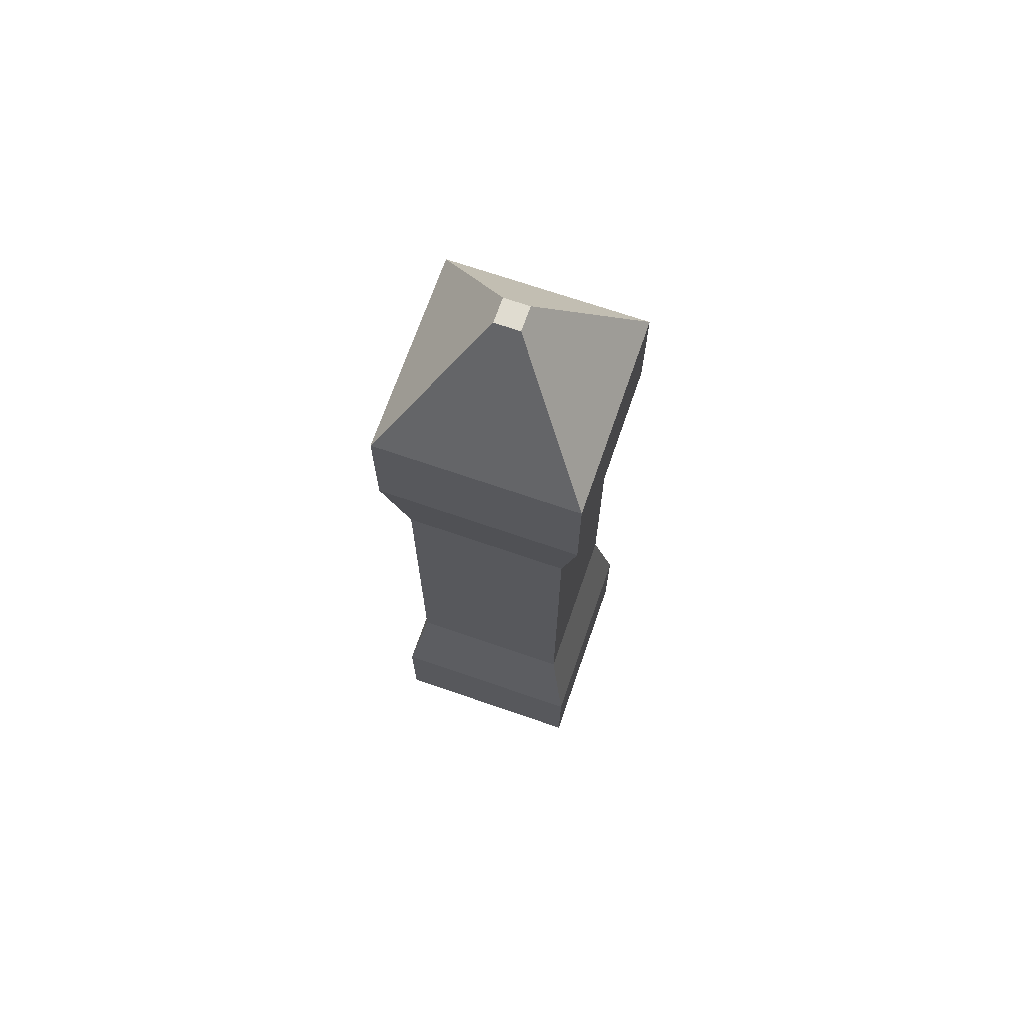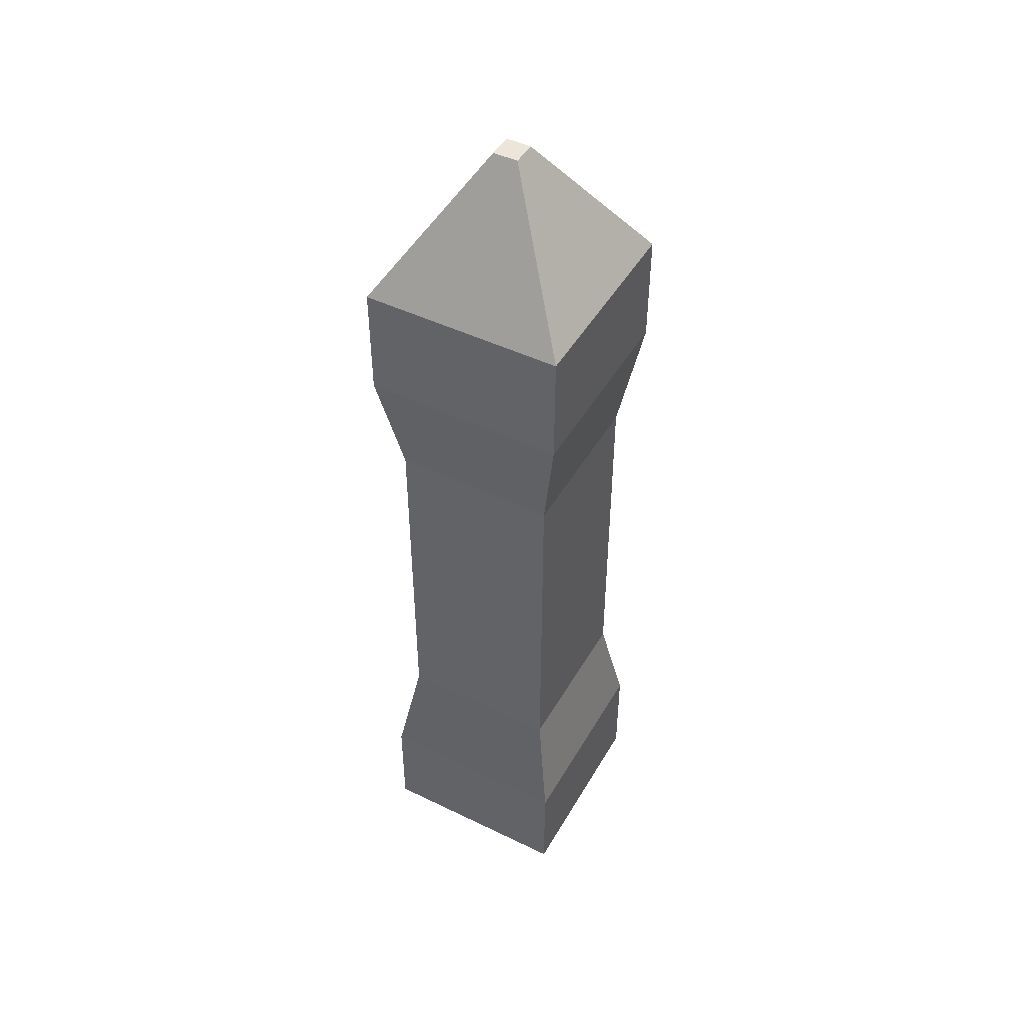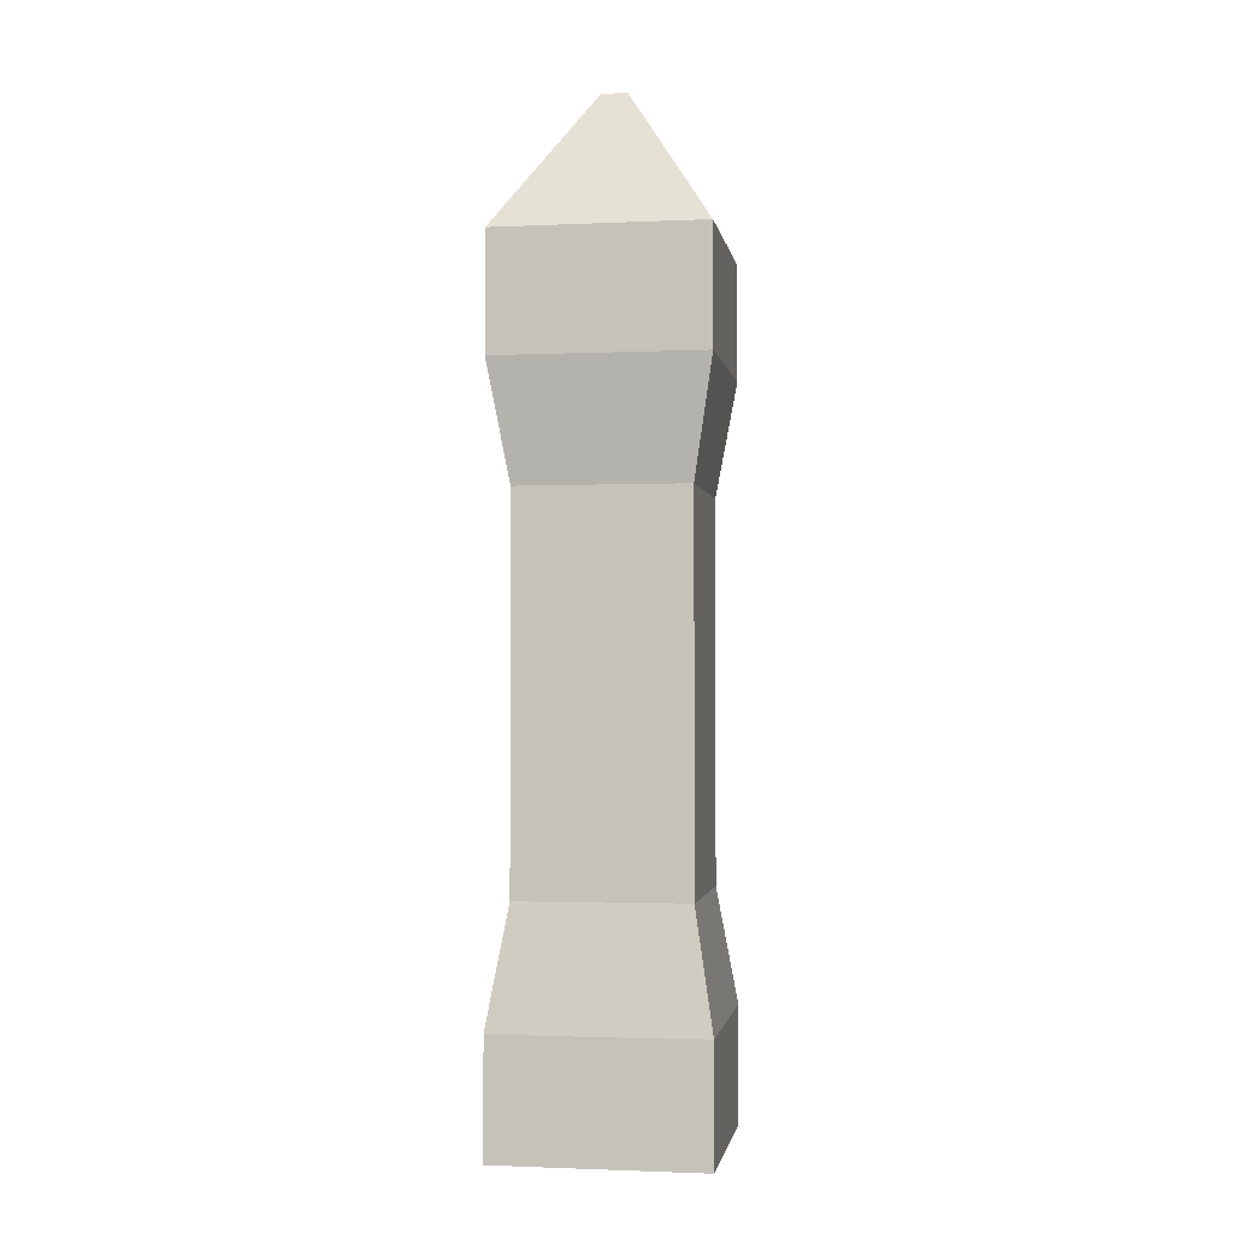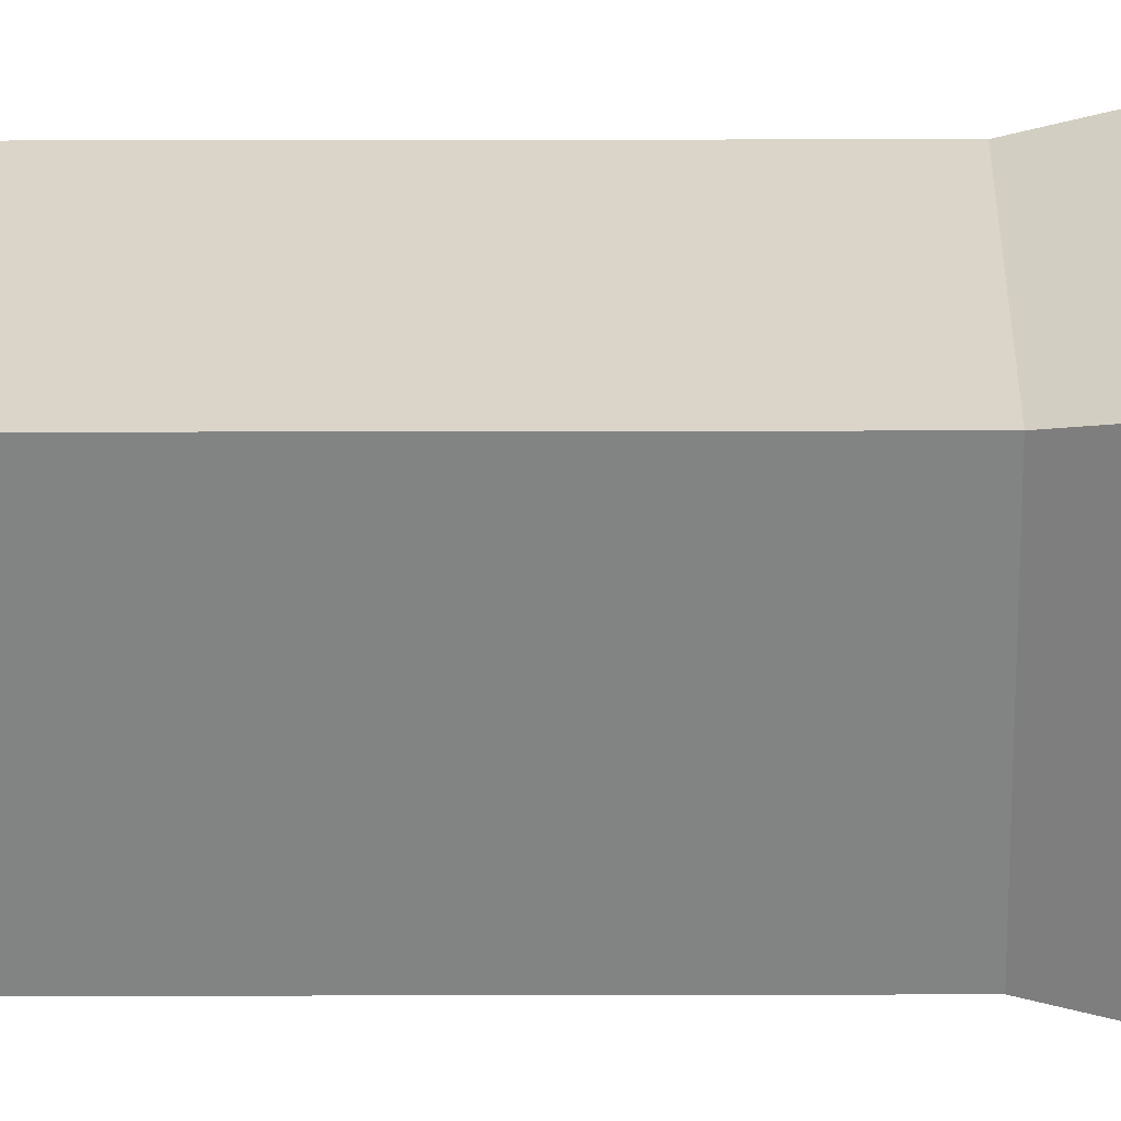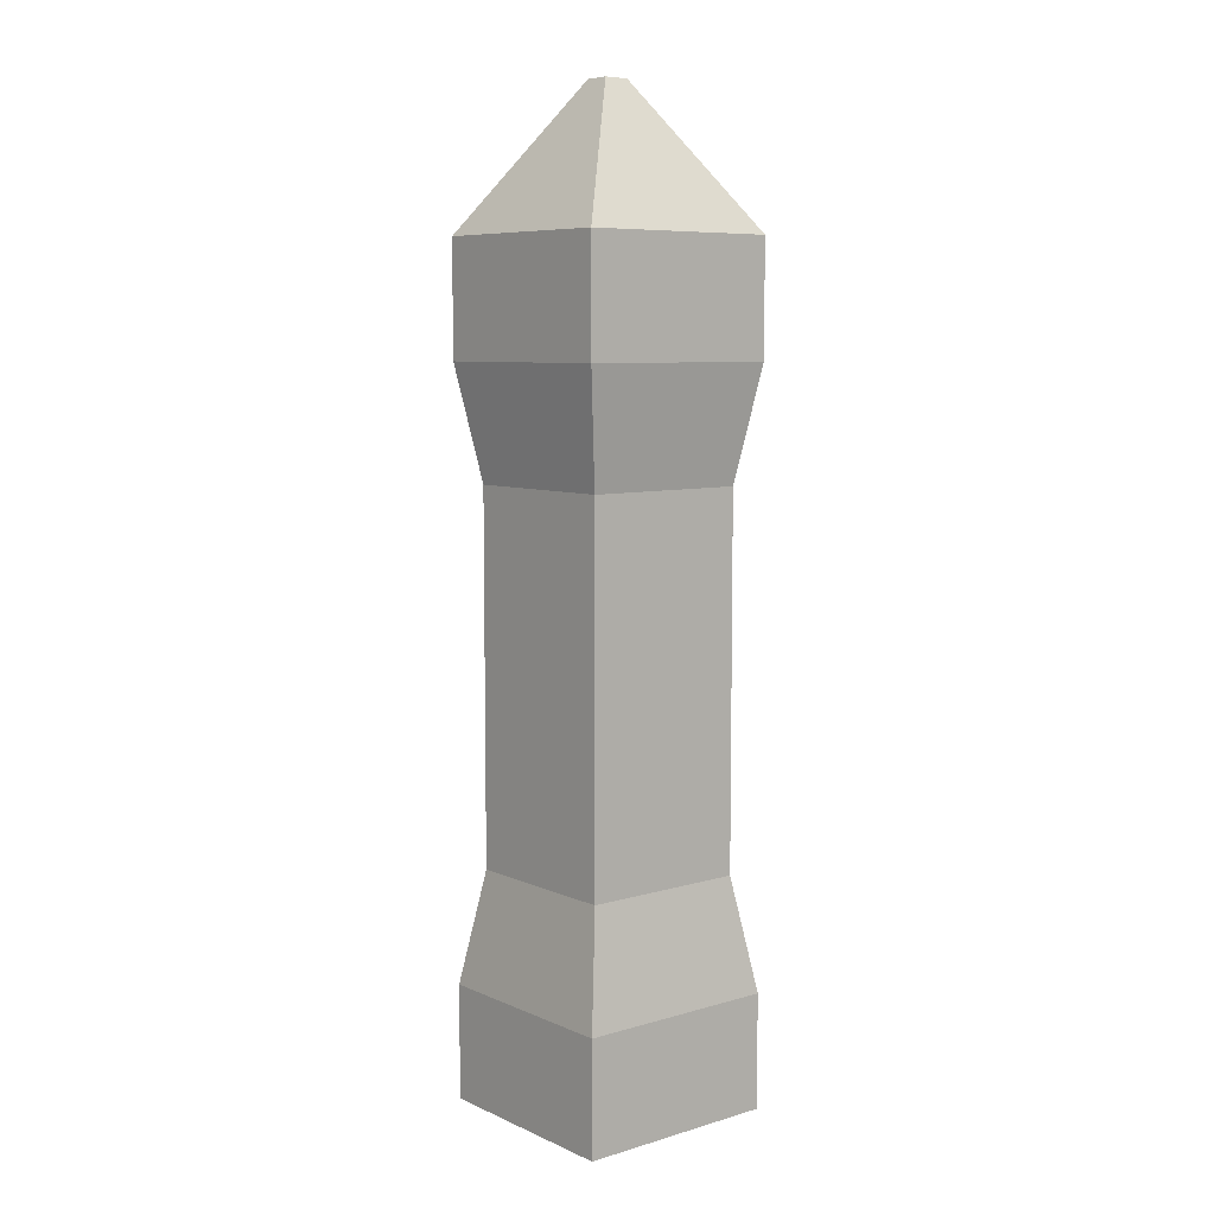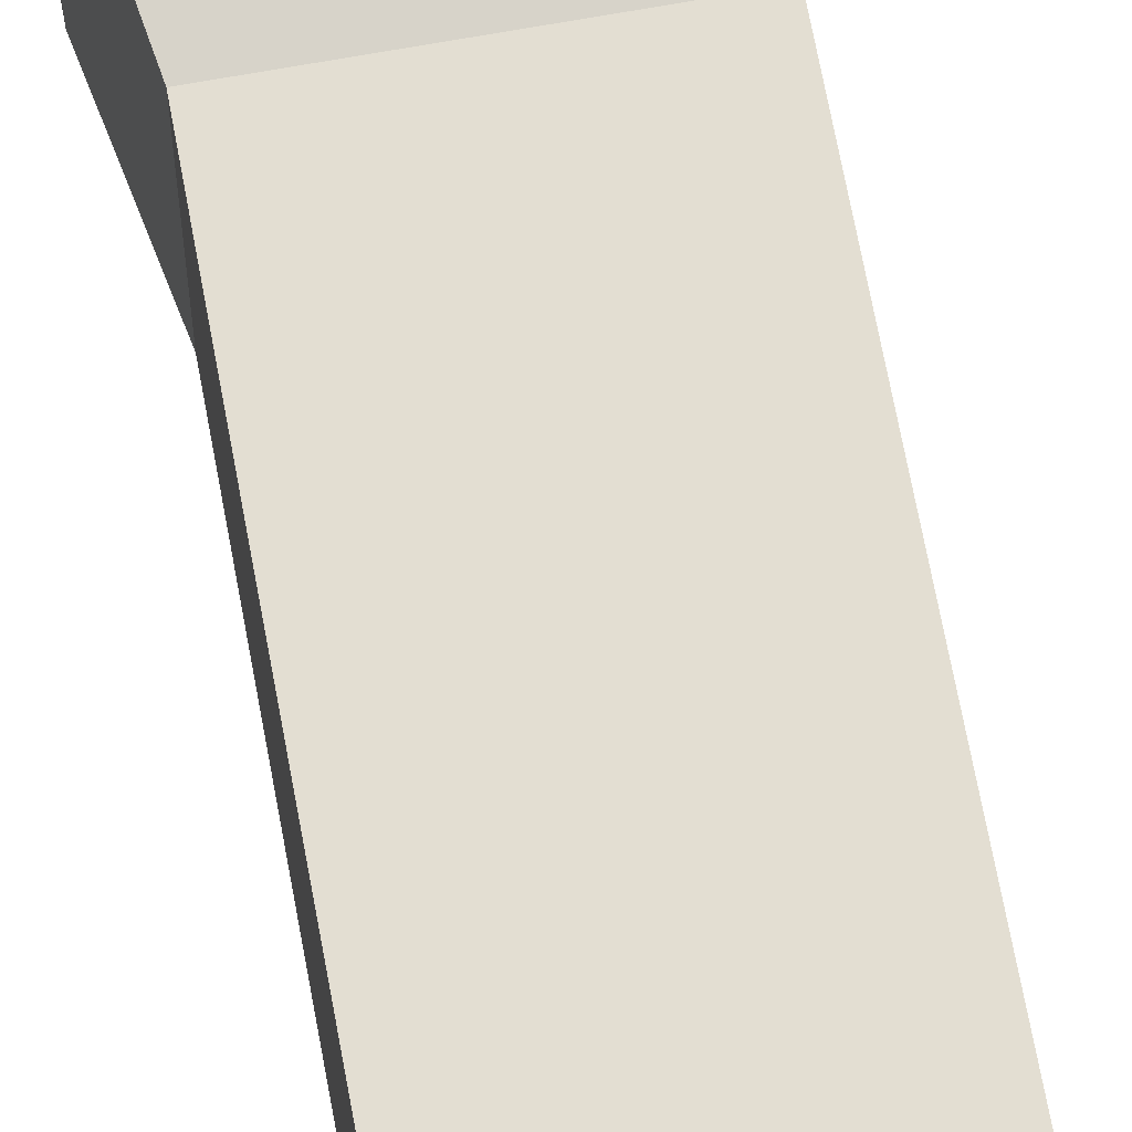
<metadata>
{"format":"obj","ext":"obj","renderer":"f3d","projection":"perspective","resolution":1024,"background":"white","views":[{"elev":69.6,"azim":-70.9,"up":"+Y"},{"elev":47.0,"azim":-61.2,"up":"+Y"},{"elev":-1.8,"azim":9.2,"up":"+Y"},{"elev":29.1,"azim":89.8,"up":"+Z"},{"elev":7.4,"azim":50.5,"up":"+Y"},{"elev":67.4,"azim":-10.4,"up":"+Z"}]}
</metadata>
<code>
o Pillar_Plane
v -2.005 0.007002 2.096
v 1.995 0.007002 2.096
v -2.005 0.007002 -1.904
v 1.995 0.007002 -1.904
v -0.2521 19.01 -0.1514
v -2.005 16.25 -1.904
v -2.005 16.25 2.096
v -0.2521 19.01 0.3434
v 1.995 16.25 2.096
v 0.2428 19.01 0.3434
v 1.995 16.25 -1.904
v 0.2428 19.01 -0.1514
v -2.005 14 -1.904
v -1.625 11.76 -1.524
v -1.625 4.506 -1.524
v -2.005 2.256 -1.904
v -2.005 2.256 2.096
v -1.625 4.506 1.716
v -1.625 11.76 1.716
v -2.005 14 2.096
v 1.995 14 -1.904
v 1.615 11.76 -1.524
v 1.615 4.506 -1.524
v 1.995 2.256 -1.904
v 1.995 2.256 2.096
v 1.615 4.506 1.716
v 1.615 11.76 1.716
v 1.995 14 2.096
f 1 2 25 17
f 8 10 12 5
f 6 7 8 5
f 7 9 10 8
f 9 11 12 10
f 11 6 5 12
f 17 16 3 1
f 18 15 16 17
f 19 14 15 18
f 20 13 14 19
f 7 6 13 20
f 20 28 9 7
f 17 25 26 18
f 18 26 27 19
f 19 27 28 20
f 16 24 4 3
f 15 23 24 16
f 14 22 23 15
f 13 21 22 14
f 6 11 21 13
f 24 25 2 4
f 23 26 25 24
f 22 27 26 23
f 21 28 27 22
f 11 9 28 21
f 3 4 2 1

</code>
